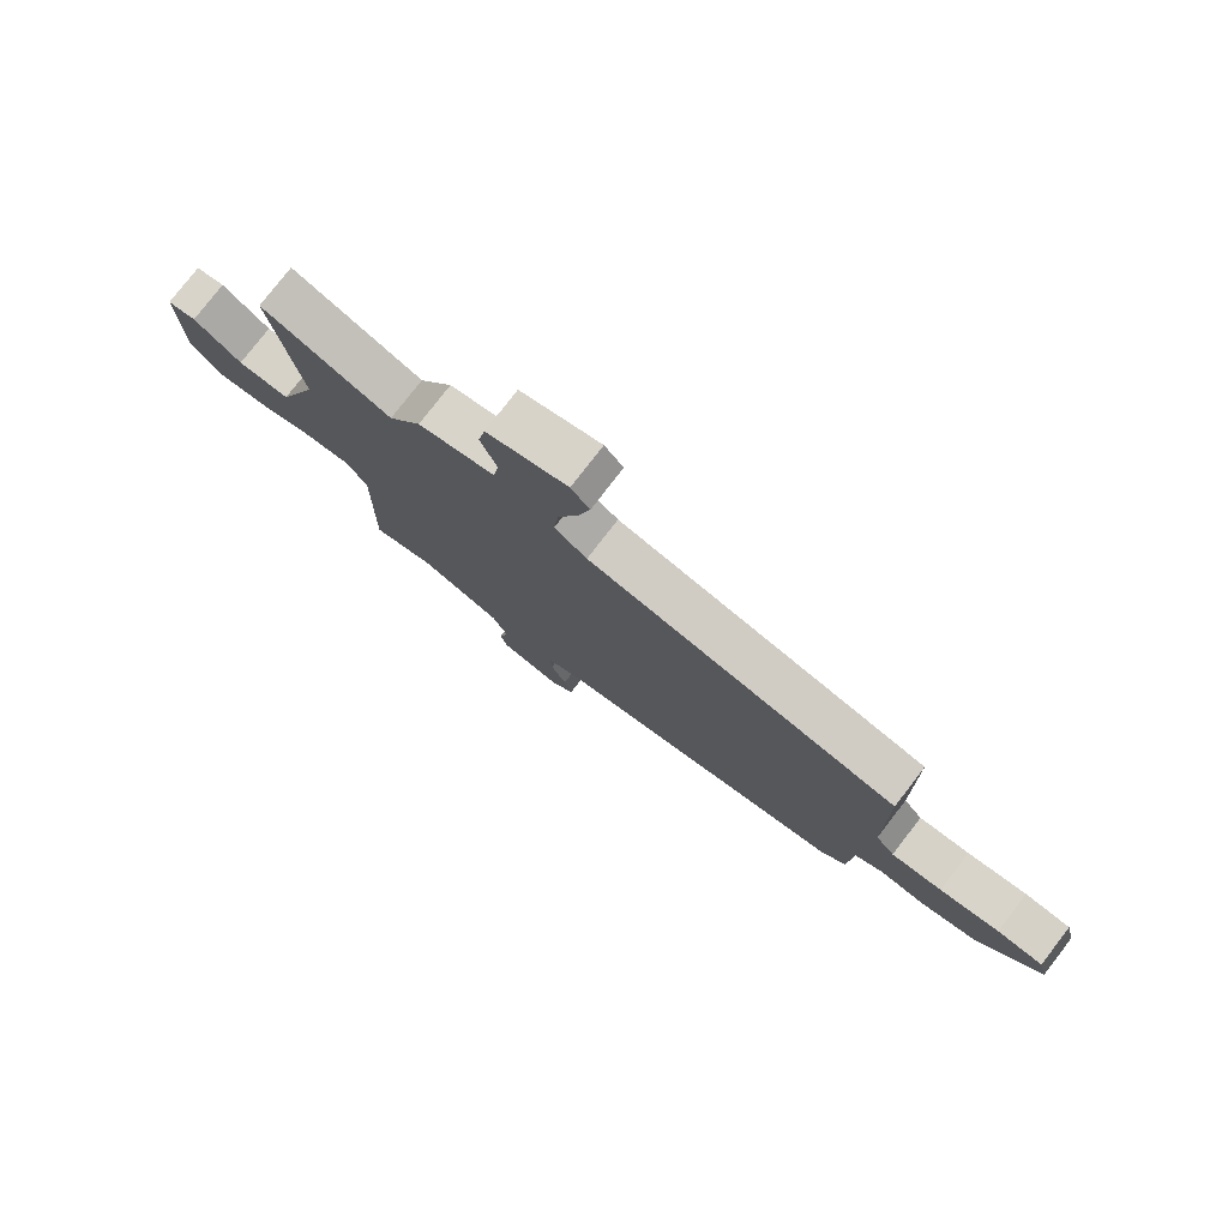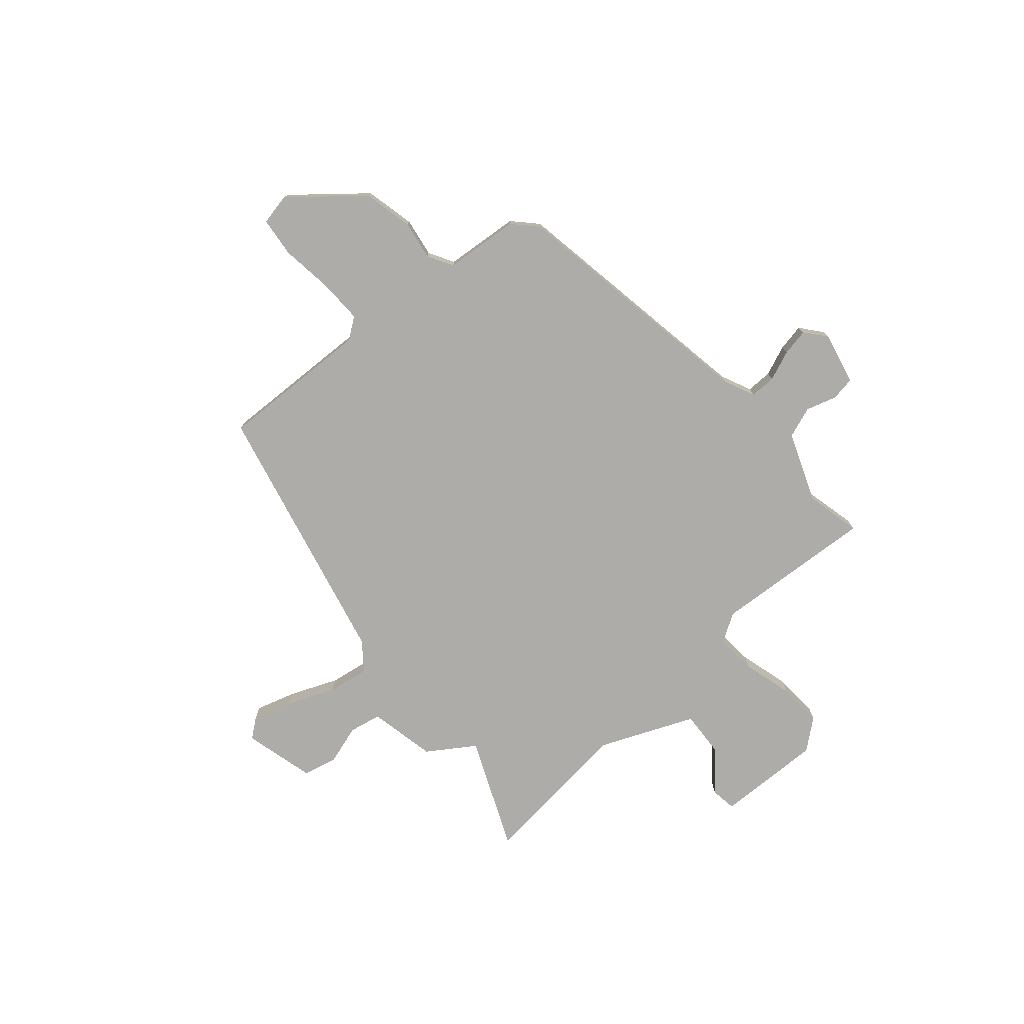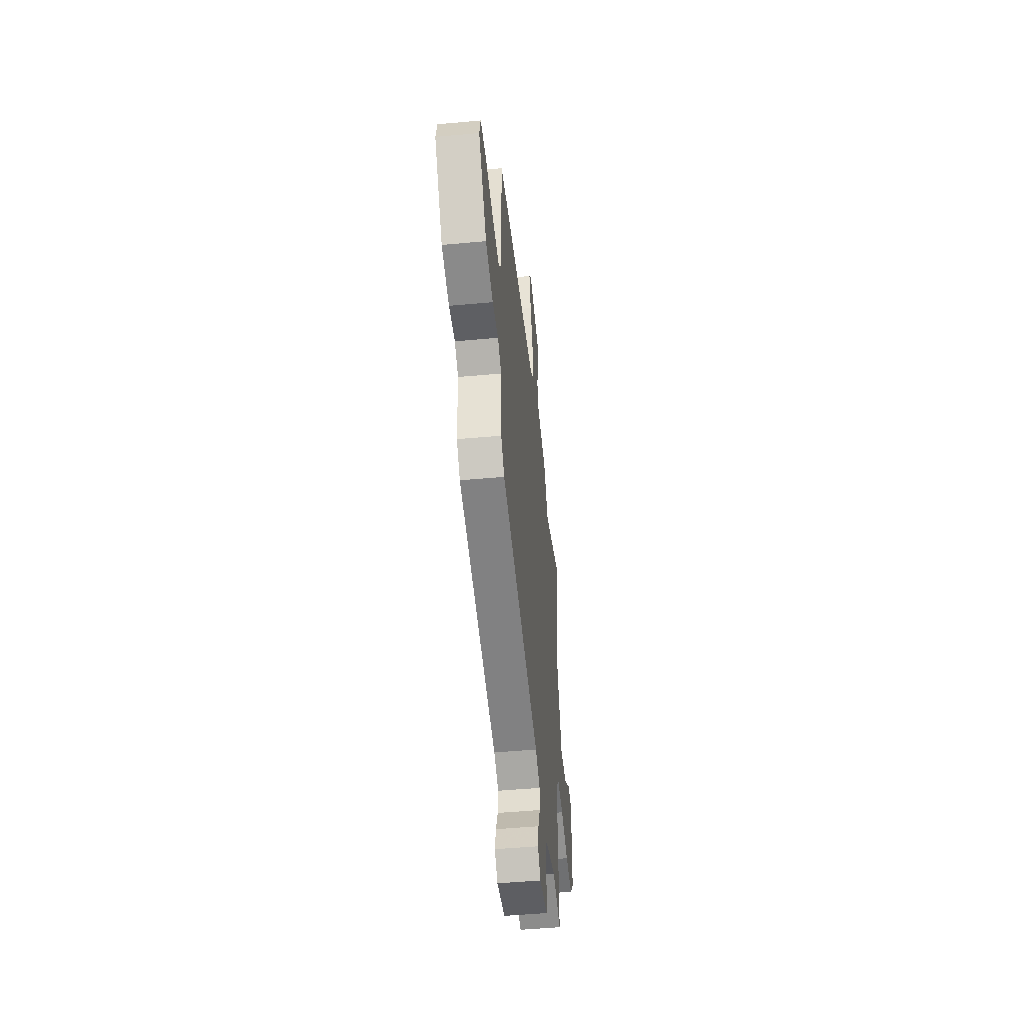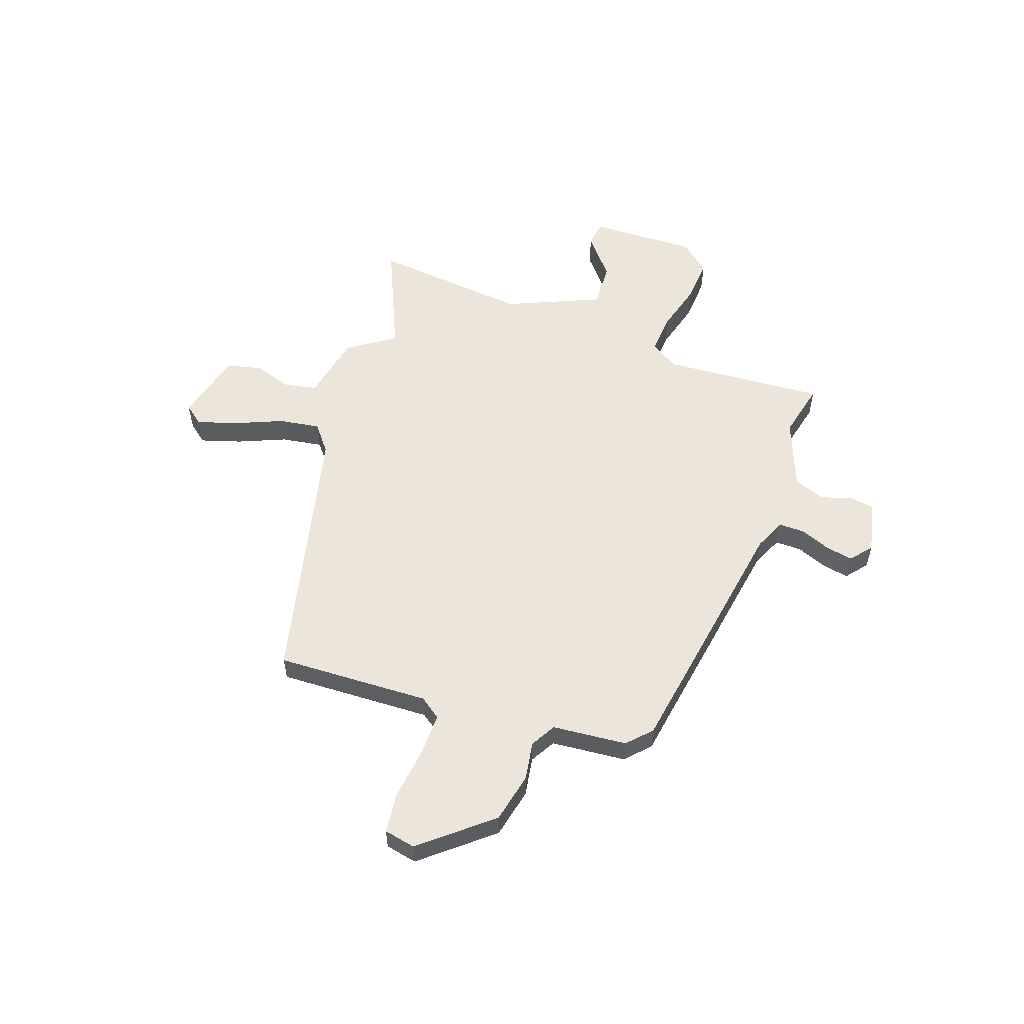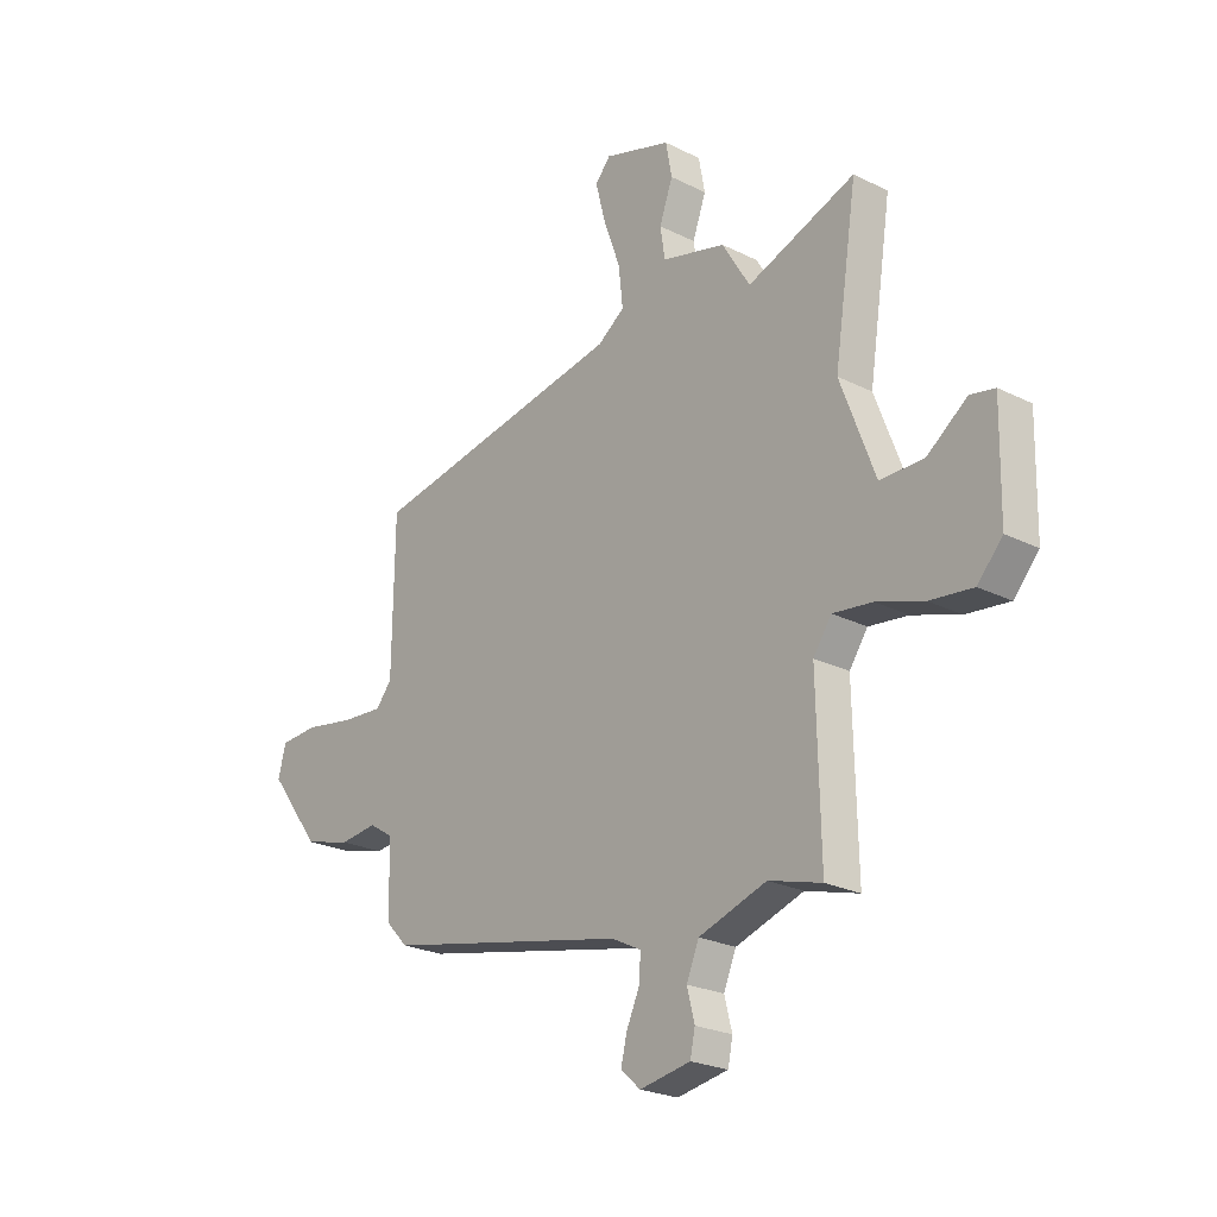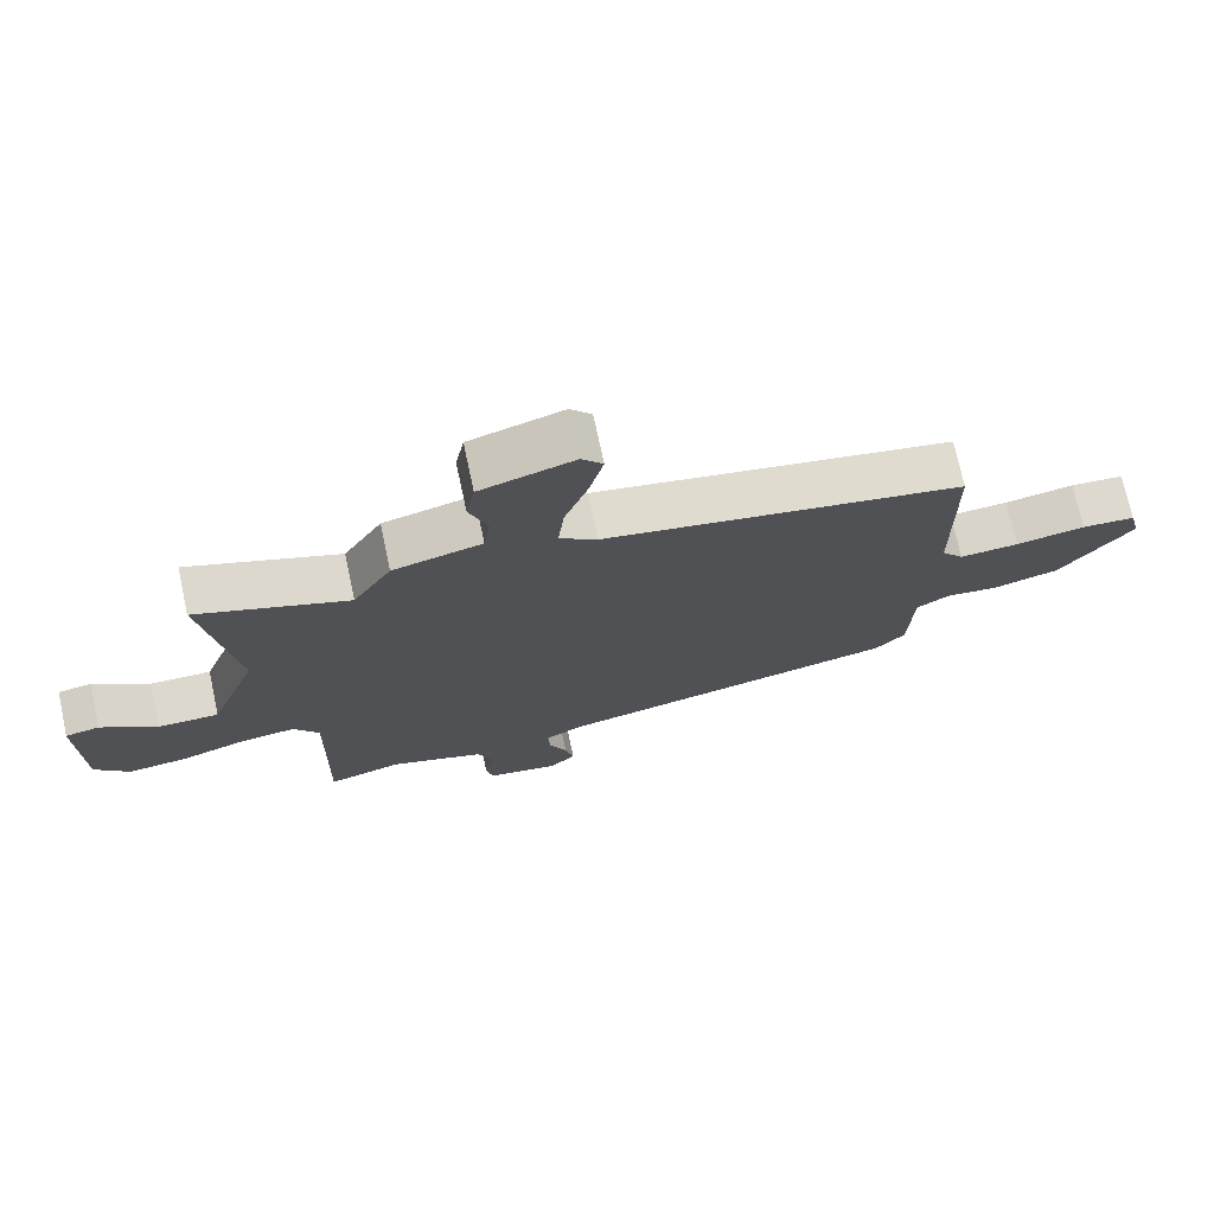
<metadata>
{"format":"obj","ext":"obj","renderer":"f3d","projection":"perspective","resolution":1024,"background":"white","views":[{"elev":78.1,"azim":37.7,"up":"+Z"},{"elev":-76.8,"azim":128.2,"up":"+Y"},{"elev":-48.6,"azim":95.9,"up":"+Z"},{"elev":55.6,"azim":106.6,"up":"+Y"},{"elev":-23.7,"azim":-130.1,"up":"+Z"},{"elev":72.8,"azim":-12.2,"up":"+Z"}]}
</metadata>
<code>
v 0.519 0.07 0.398
v 0.523 0.07 0.091
v 0.556 0.07 0.05
v 0.644 0.07 0.056
v 0.748 0.07 0.074
v 0.828 0.07 0.069
v 0.844 0.07 0.007
v 0.736 0.07 -0.136
v 0.637 0.07 -0.163
v 0.559 0.07 -0.154
v 0.51 0.07 -0.185
v 0.504 0.07 -0.335
v 0.459 0.07 -0.382
v -0.05 0.07 -0.491
v -0.111 0.07 -0.522
v -0.108 0.07 -0.574
v -0.081 0.07 -0.633
v -0.068 0.07 -0.687
v -0.109 0.07 -0.724
v -0.215 0.07 -0.705
v -0.225 0.07 -0.657
v -0.209 0.07 -0.595
v -0.235 0.07 -0.533
v -0.376 0.07 -0.486
v -0.486 0.07 -0.517
v -0.479 0.07 -0.191
v -0.517 0.07 -0.136
v -0.599 0.07 -0.146
v -0.697 0.07 -0.178
v -0.786 0.07 -0.188
v -0.838 0.07 -0.13
v -0.842 0.07 0.083
v -0.791 0.07 0.093
v -0.708 0.07 0.031
v -0.617 0.07 0.03
v -0.545 0.07 0.222
v -0.593 0.07 0.535
v -0.368 0.07 0.45
v -0.31 0.07 0.546
v -0.177 0.07 0.58
v -0.167 0.07 0.645
v -0.195 0.07 0.722
v -0.182 0.07 0.792
v -0.042 0.07 0.835
v -0.01 0.07 0.798
v -0.031 0.07 0.716
v -0.066 0.07 0.62
v -0.075 0.07 0.537
v -0.019 0.07 0.497
v 0.519 0 0.398
v 0.523 0 0.091
v 0.556 0 0.05
v 0.644 0 0.056
v 0.748 0 0.074
v 0.828 0 0.069
v 0.844 0 0.007
v 0.736 0 -0.136
v 0.637 0 -0.163
v 0.559 0 -0.154
v 0.51 0 -0.185
v 0.504 0 -0.335
v 0.459 0 -0.382
v -0.05 0 -0.491
v -0.111 0 -0.522
v -0.108 0 -0.574
v -0.081 0 -0.633
v -0.068 0 -0.687
v -0.109 0 -0.724
v -0.215 0 -0.705
v -0.225 0 -0.657
v -0.209 0 -0.595
v -0.235 0 -0.533
v -0.376 0 -0.486
v -0.486 0 -0.517
v -0.479 0 -0.191
v -0.517 0 -0.136
v -0.599 0 -0.146
v -0.697 0 -0.178
v -0.786 0 -0.188
v -0.838 0 -0.13
v -0.842 0 0.083
v -0.791 0 0.093
v -0.708 0 0.031
v -0.617 0 0.03
v -0.545 0 0.222
v -0.593 0 0.535
v -0.368 0 0.45
v -0.31 0 0.546
v -0.177 0 0.58
v -0.167 0 0.645
v -0.195 0 0.722
v -0.182 0 0.792
v -0.042 0 0.835
v -0.01 0 0.798
v -0.031 0 0.716
v -0.066 0 0.62
v -0.075 0 0.537
v -0.019 0 0.497
f 44 45 46 47
f 42 43 44 47
f 41 42 47 48
f 40 41 48
f 38 39 40 48
f 36 37 38
f 35 36 38 48
f 31 32 33 34
f 31 34 35
f 28 29 30 31
f 27 28 31 35
f 26 27 35 48
f 24 25 26 48
f 19 20 21 22
f 19 22 23
f 16 17 18 19
f 15 16 19 23
f 14 15 23 24
f 11 12 13 14
f 10 11 14 24
f 8 9 10
f 7 8 10
f 4 5 6 7
f 3 4 7 10
f 2 3 10 24
f 49 1 2 24
f 24 48 49
f 96 95 94 93
f 96 93 92 91
f 97 96 91 90
f 97 90 89
f 97 89 88 87
f 87 86 85
f 97 87 85 84
f 83 82 81 80
f 84 83 80
f 80 79 78 77
f 84 80 77 76
f 97 84 76 75
f 97 75 74 73
f 71 70 69 68
f 72 71 68
f 68 67 66 65
f 72 68 65 64
f 73 72 64 63
f 63 62 61 60
f 73 63 60 59
f 59 58 57
f 59 57 56
f 56 55 54 53
f 59 56 53 52
f 73 59 52 51
f 73 51 50 98
f 98 97 73
f 1 50 51 2
f 2 51 52 3
f 3 52 53 4
f 4 53 54 5
f 5 54 55 6
f 6 55 56 7
f 7 56 57 8
f 8 57 58 9
f 9 58 59 10
f 10 59 60 11
f 11 60 61 12
f 12 61 62 13
f 13 62 63 14
f 14 63 64 15
f 15 64 65 16
f 16 65 66 17
f 17 66 67 18
f 18 67 68 19
f 19 68 69 20
f 20 69 70 21
f 21 70 71 22
f 22 71 72 23
f 23 72 73 24
f 24 73 74 25
f 25 74 75 26
f 26 75 76 27
f 27 76 77 28
f 28 77 78 29
f 29 78 79 30
f 30 79 80 31
f 31 80 81 32
f 32 81 82 33
f 33 82 83 34
f 34 83 84 35
f 35 84 85 36
f 36 85 86 37
f 37 86 87 38
f 38 87 88 39
f 39 88 89 40
f 40 89 90 41
f 41 90 91 42
f 42 91 92 43
f 43 92 93 44
f 44 93 94 45
f 45 94 95 46
f 46 95 96 47
f 47 96 97 48
f 48 97 98 49
f 49 98 50 1

</code>
